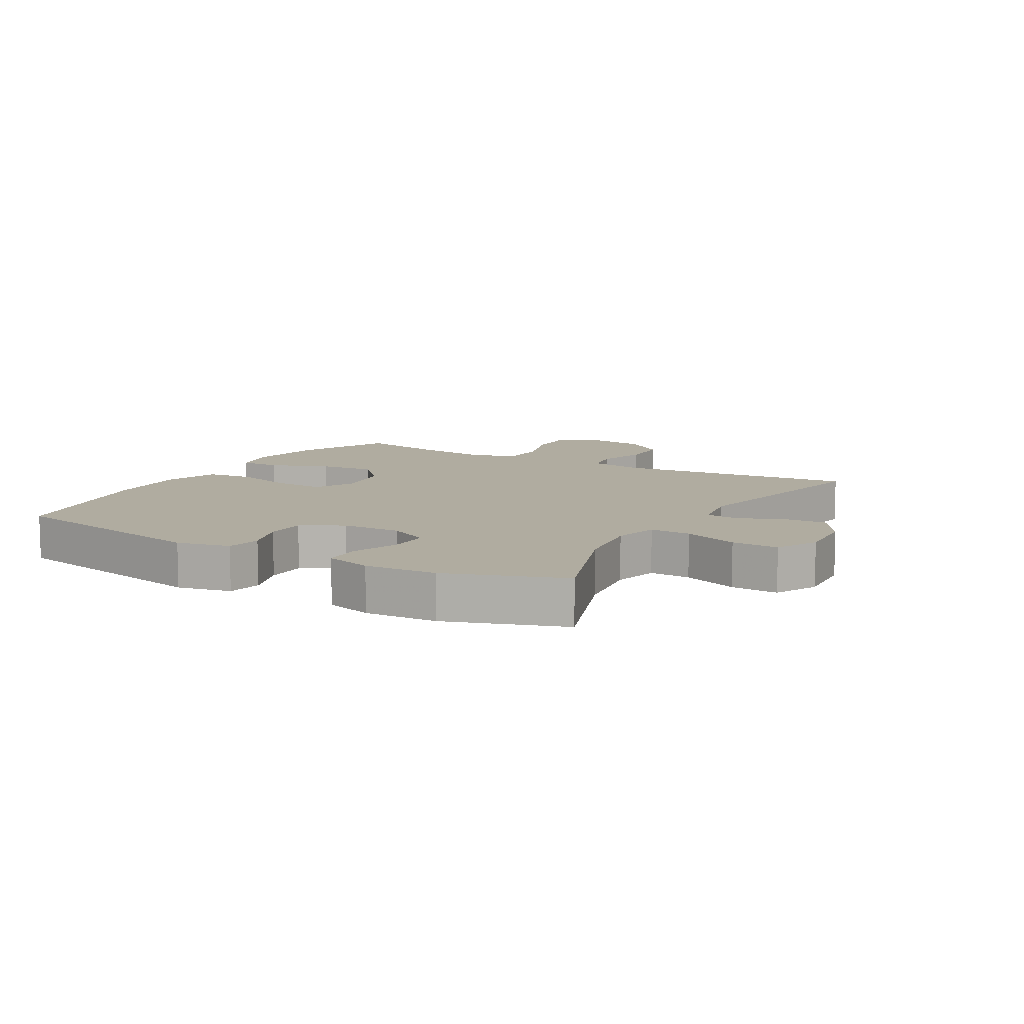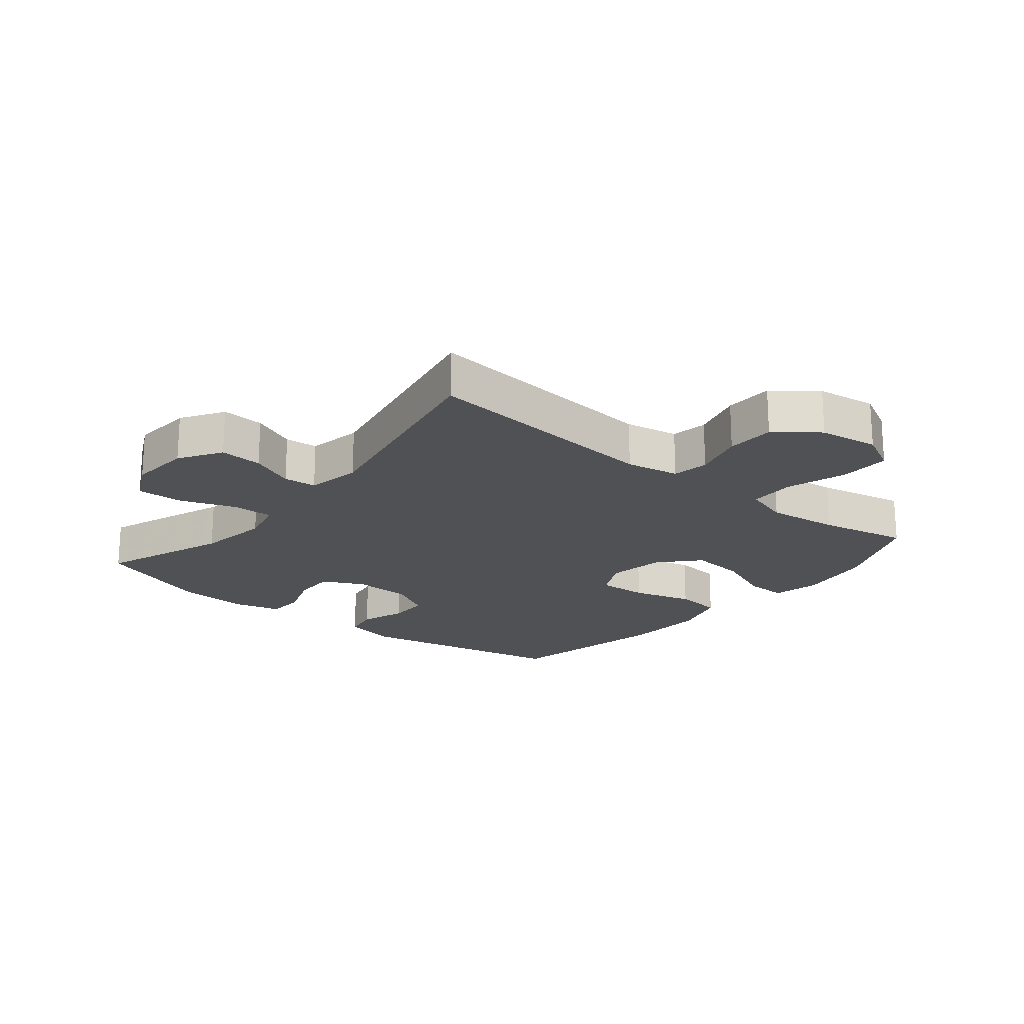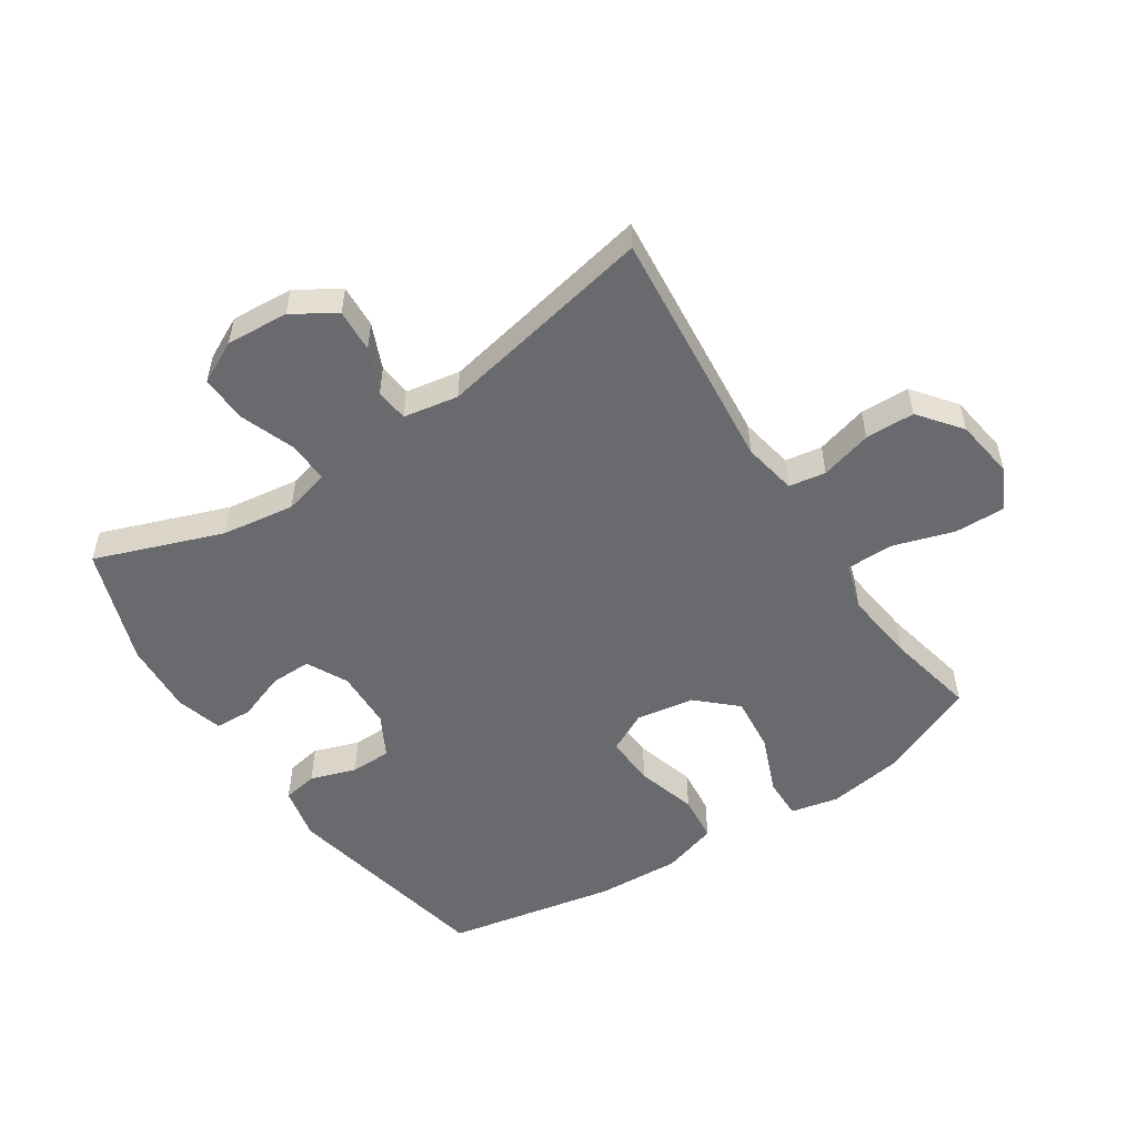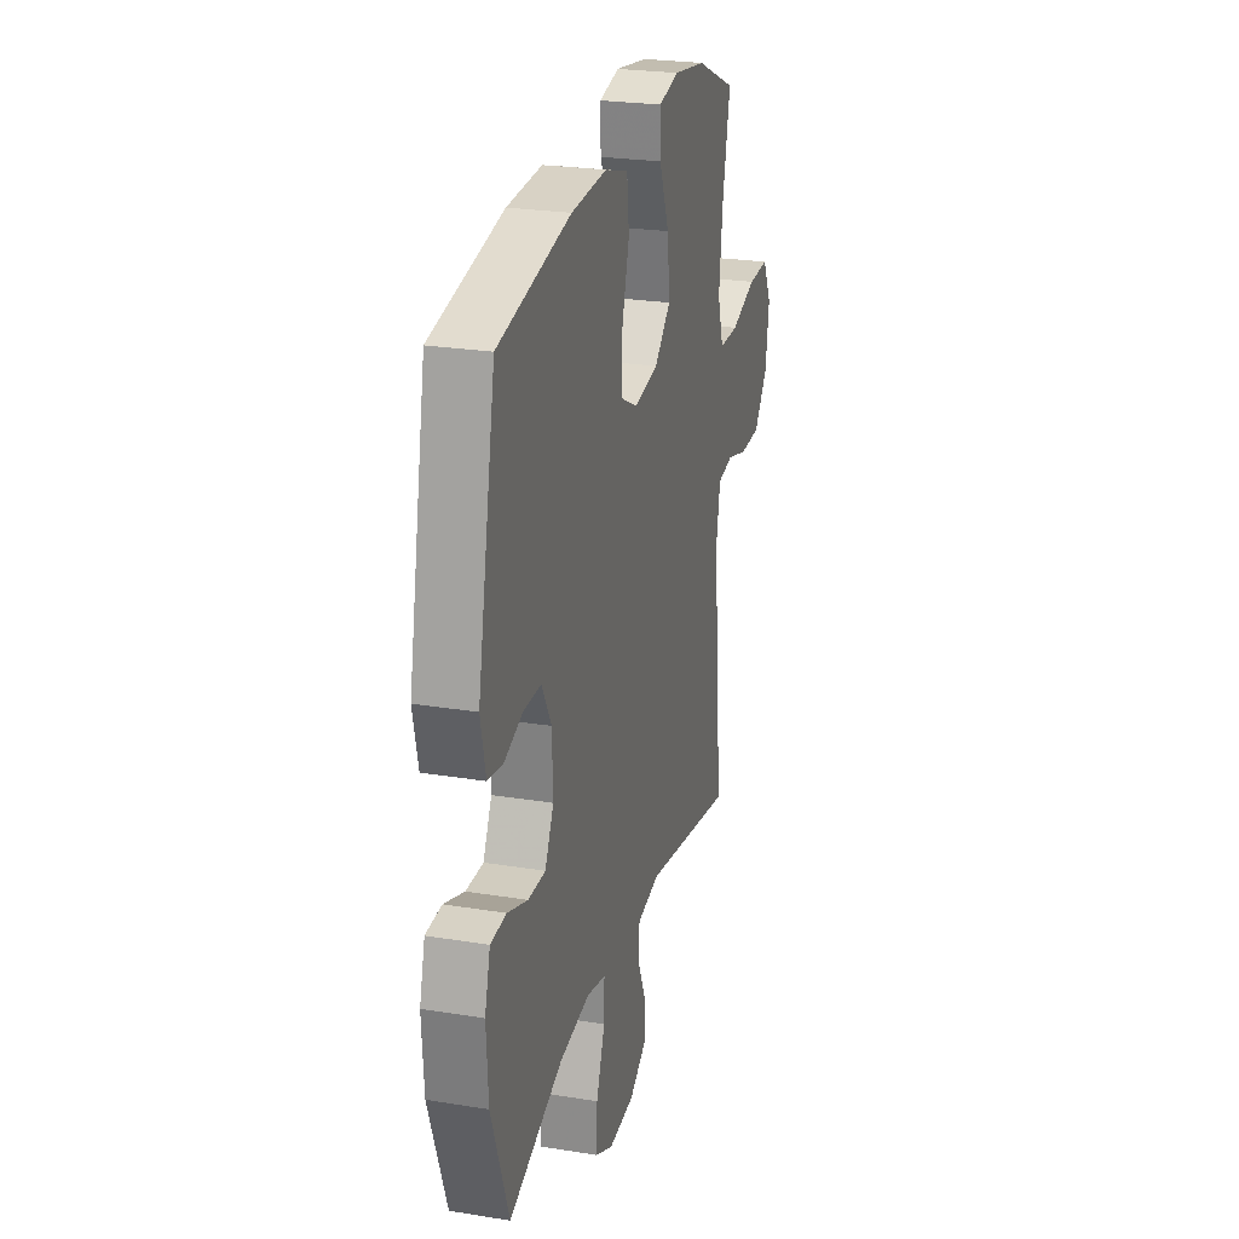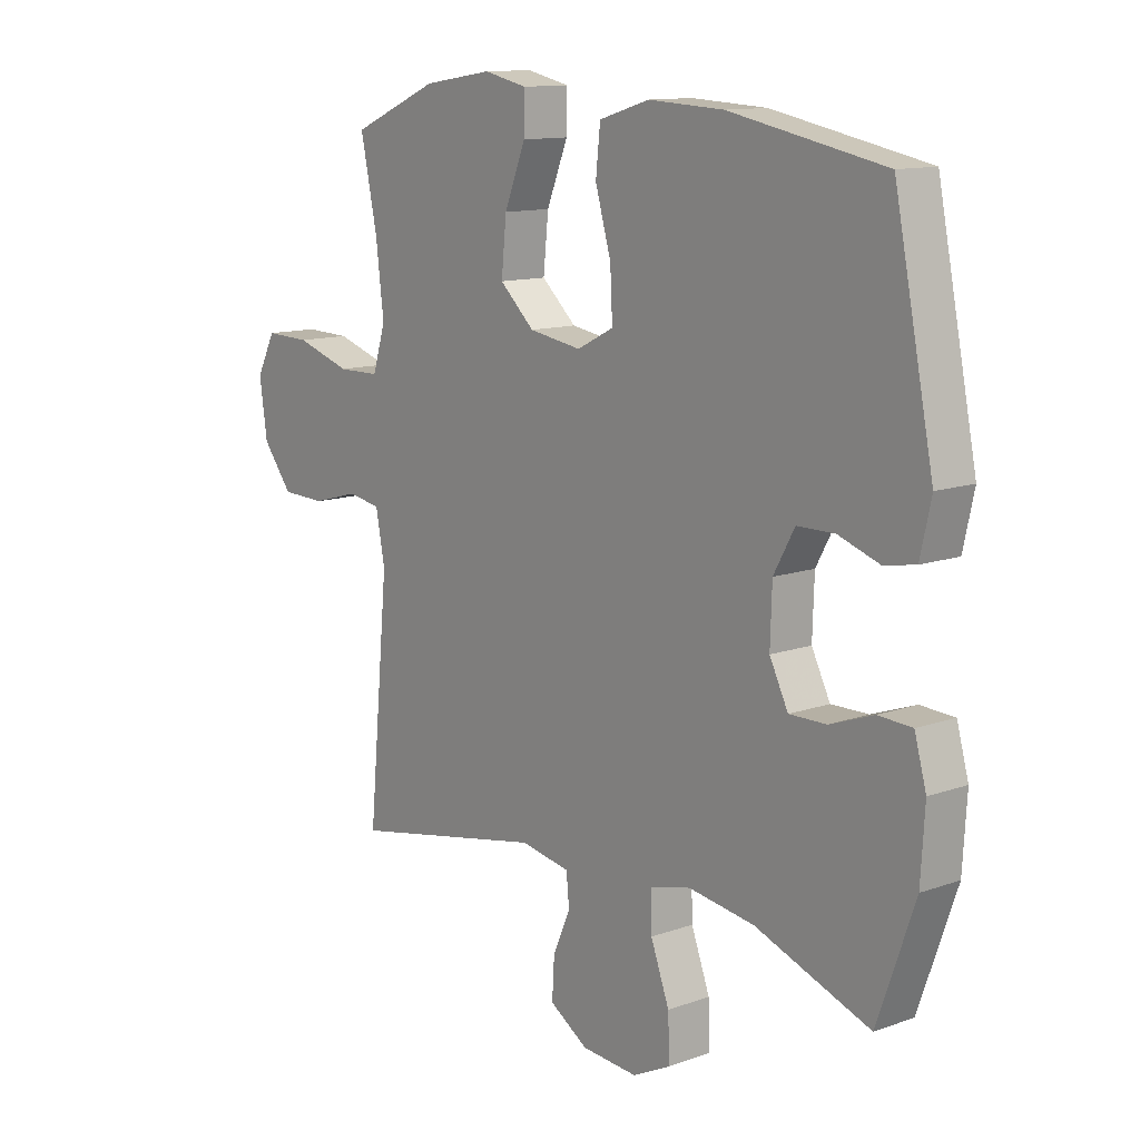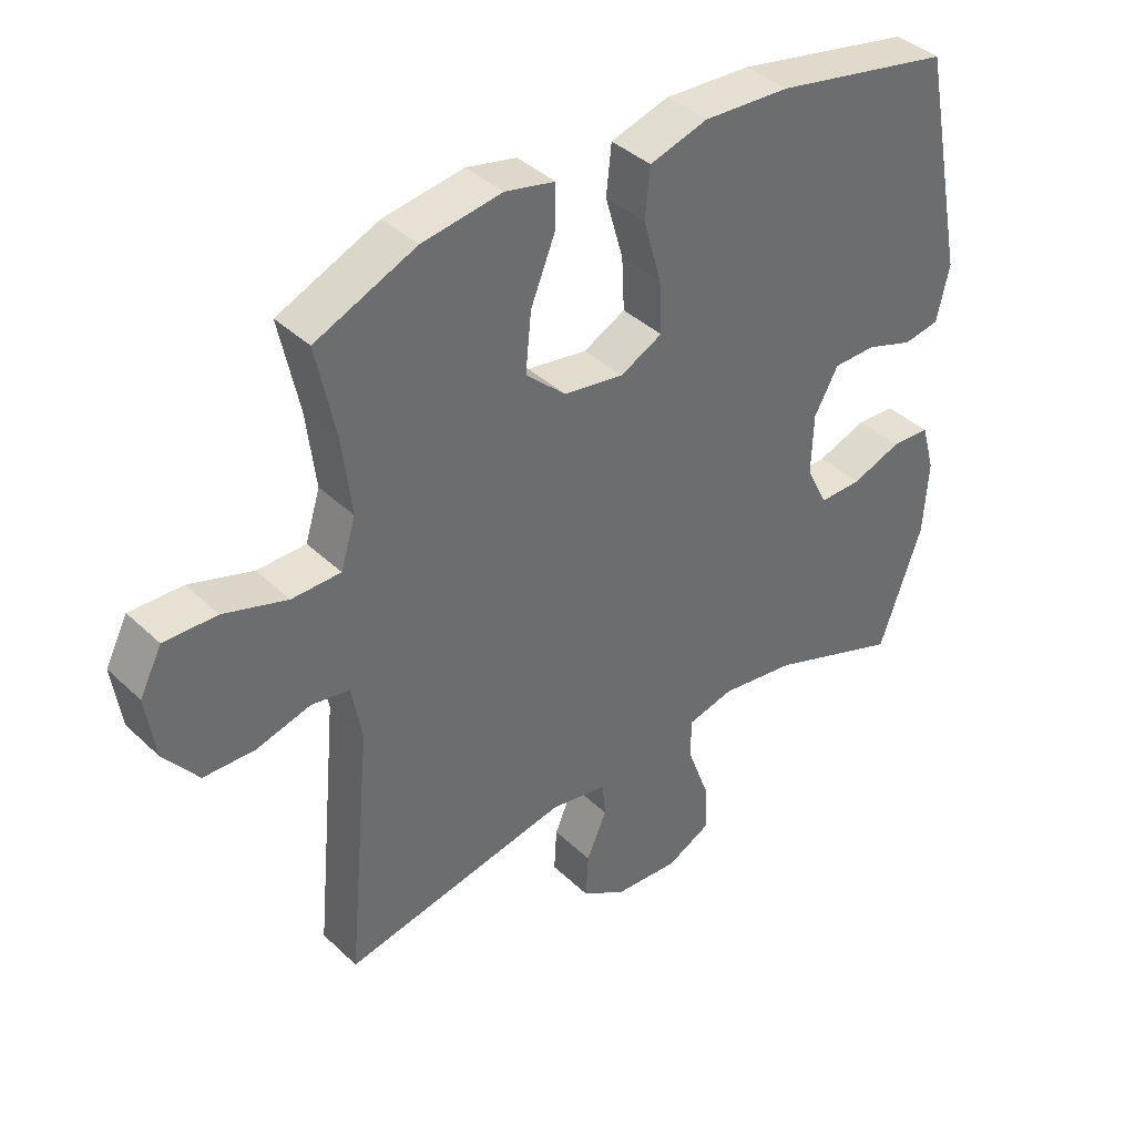
<metadata>
{"format":"obj","ext":"obj","renderer":"f3d","projection":"perspective","resolution":1024,"background":"white","views":[{"elev":9.9,"azim":120.1,"up":"+Y"},{"elev":-20.2,"azim":-129.3,"up":"+Y"},{"elev":-53.0,"azim":-146.6,"up":"+Y"},{"elev":25.0,"azim":104.8,"up":"+Z"},{"elev":12.3,"azim":50.3,"up":"+Z"},{"elev":39.3,"azim":-40.7,"up":"+Z"}]}
</metadata>
<code>
v 0.5 0.07 -0.5
v 0.296 0.07 -0.425
v 0.179 0.07 -0.408
v 0.106 0.07 -0.426
v 0.108 0.07 -0.492
v 0.141 0.07 -0.581
v 0.144 0.07 -0.657
v 0.076 0.07 -0.691
v -0.024 0.07 -0.684
v -0.092 0.07 -0.641
v -0.088 0.07 -0.572
v -0.057 0.07 -0.5
v -0.062 0.07 -0.447
v -0.15 0.07 -0.431
v -0.5 0.07 -0.5
v -0.463 0.07 -0.107
v -0.479 0.07 -0.021
v -0.538 0.07 -0.011
v -0.621 0.07 -0.034
v -0.7 0.07 -0.032
v -0.753 0.07 0.036
v -0.767 0.07 0.132
v -0.733 0.07 0.198
v -0.652 0.07 0.196
v -0.554 0.07 0.165
v -0.479 0.07 0.166
v -0.456 0.07 0.24
v -0.47 0.07 0.357
v -0.5 0.07 0.5
v -0.345 0.07 0.567
v -0.222 0.07 0.586
v -0.145 0.07 0.569
v -0.146 0.07 0.503
v -0.184 0.07 0.409
v -0.193 0.07 0.319
v -0.131 0.07 0.262
v -0.038 0.07 0.247
v 0.027 0.07 0.28
v 0.023 0.07 0.361
v -0.005 0.07 0.458
v 0.003 0.07 0.534
v 0.092 0.07 0.561
v 0.226 0.07 0.554
v 0.5 0.07 0.5
v 0.57 0.07 0.153
v 0.551 0.07 0.067
v 0.495 0.07 0.057
v 0.422 0.07 0.082
v 0.356 0.07 0.081
v 0.319 0.07 0.014
v 0.316 0.07 -0.081
v 0.349 0.07 -0.147
v 0.415 0.07 -0.146
v 0.492 0.07 -0.118
v 0.552 0.07 -0.121
v 0.573 0.07 -0.196
v 0.566 0.07 -0.312
v 0.5 0 -0.5
v 0.296 0 -0.425
v 0.179 0 -0.408
v 0.106 0 -0.426
v 0.108 0 -0.492
v 0.141 0 -0.581
v 0.144 0 -0.657
v 0.076 0 -0.691
v -0.024 0 -0.684
v -0.092 0 -0.641
v -0.088 0 -0.572
v -0.057 0 -0.5
v -0.062 0 -0.447
v -0.15 0 -0.431
v -0.5 0 -0.5
v -0.463 0 -0.107
v -0.479 0 -0.021
v -0.538 0 -0.011
v -0.621 0 -0.034
v -0.7 0 -0.032
v -0.753 0 0.036
v -0.767 0 0.132
v -0.733 0 0.198
v -0.652 0 0.196
v -0.554 0 0.165
v -0.479 0 0.166
v -0.456 0 0.24
v -0.47 0 0.357
v -0.5 0 0.5
v -0.345 0 0.567
v -0.222 0 0.586
v -0.145 0 0.569
v -0.146 0 0.503
v -0.184 0 0.409
v -0.193 0 0.319
v -0.131 0 0.262
v -0.038 0 0.247
v 0.027 0 0.28
v 0.023 0 0.361
v -0.005 0 0.458
v 0.003 0 0.534
v 0.092 0 0.561
v 0.226 0 0.554
v 0.5 0 0.5
v 0.57 0 0.153
v 0.551 0 0.067
v 0.495 0 0.057
v 0.422 0 0.082
v 0.356 0 0.081
v 0.319 0 0.014
v 0.316 0 -0.081
v 0.349 0 -0.147
v 0.415 0 -0.146
v 0.492 0 -0.118
v 0.552 0 -0.121
v 0.573 0 -0.196
v 0.566 0 -0.312
f 56 57 1 2
f 53 54 55 56
f 52 53 56 2
f 51 52 2 3
f 50 51 3 4
f 45 46 47 48
f 45 48 49
f 44 45 49
f 43 44 49 50
f 39 40 41 42
f 38 39 42 43
f 31 32 33 34
f 31 34 35
f 28 29 30 31
f 27 28 31 35
f 26 27 35 36
f 22 23 24 25
f 22 25 26
f 21 22 26
f 18 19 20 21
f 17 18 21 26
f 16 17 26 36
f 14 15 16 36
f 9 10 11 12
f 9 12 13
f 8 9 13
f 5 6 7 8
f 4 5 8 13
f 38 43 50 4
f 13 14 36 37
f 4 13 37 38
f 59 58 114 113
f 113 112 111 110
f 59 113 110 109
f 60 59 109 108
f 61 60 108 107
f 105 104 103 102
f 106 105 102
f 106 102 101
f 107 106 101 100
f 99 98 97 96
f 100 99 96 95
f 91 90 89 88
f 92 91 88
f 88 87 86 85
f 92 88 85 84
f 93 92 84 83
f 82 81 80 79
f 83 82 79
f 83 79 78
f 78 77 76 75
f 83 78 75 74
f 93 83 74 73
f 93 73 72 71
f 69 68 67 66
f 70 69 66
f 70 66 65
f 65 64 63 62
f 70 65 62 61
f 61 107 100 95
f 94 93 71 70
f 95 94 70 61
f 1 58 59 2
f 2 59 60 3
f 3 60 61 4
f 4 61 62 5
f 5 62 63 6
f 6 63 64 7
f 7 64 65 8
f 8 65 66 9
f 9 66 67 10
f 10 67 68 11
f 11 68 69 12
f 12 69 70 13
f 13 70 71 14
f 14 71 72 15
f 15 72 73 16
f 16 73 74 17
f 17 74 75 18
f 18 75 76 19
f 19 76 77 20
f 20 77 78 21
f 21 78 79 22
f 22 79 80 23
f 23 80 81 24
f 24 81 82 25
f 25 82 83 26
f 26 83 84 27
f 27 84 85 28
f 28 85 86 29
f 29 86 87 30
f 30 87 88 31
f 31 88 89 32
f 32 89 90 33
f 33 90 91 34
f 34 91 92 35
f 35 92 93 36
f 36 93 94 37
f 37 94 95 38
f 38 95 96 39
f 39 96 97 40
f 40 97 98 41
f 41 98 99 42
f 42 99 100 43
f 43 100 101 44
f 44 101 102 45
f 45 102 103 46
f 46 103 104 47
f 47 104 105 48
f 48 105 106 49
f 49 106 107 50
f 50 107 108 51
f 51 108 109 52
f 52 109 110 53
f 53 110 111 54
f 54 111 112 55
f 55 112 113 56
f 56 113 114 57
f 57 114 58 1

</code>
